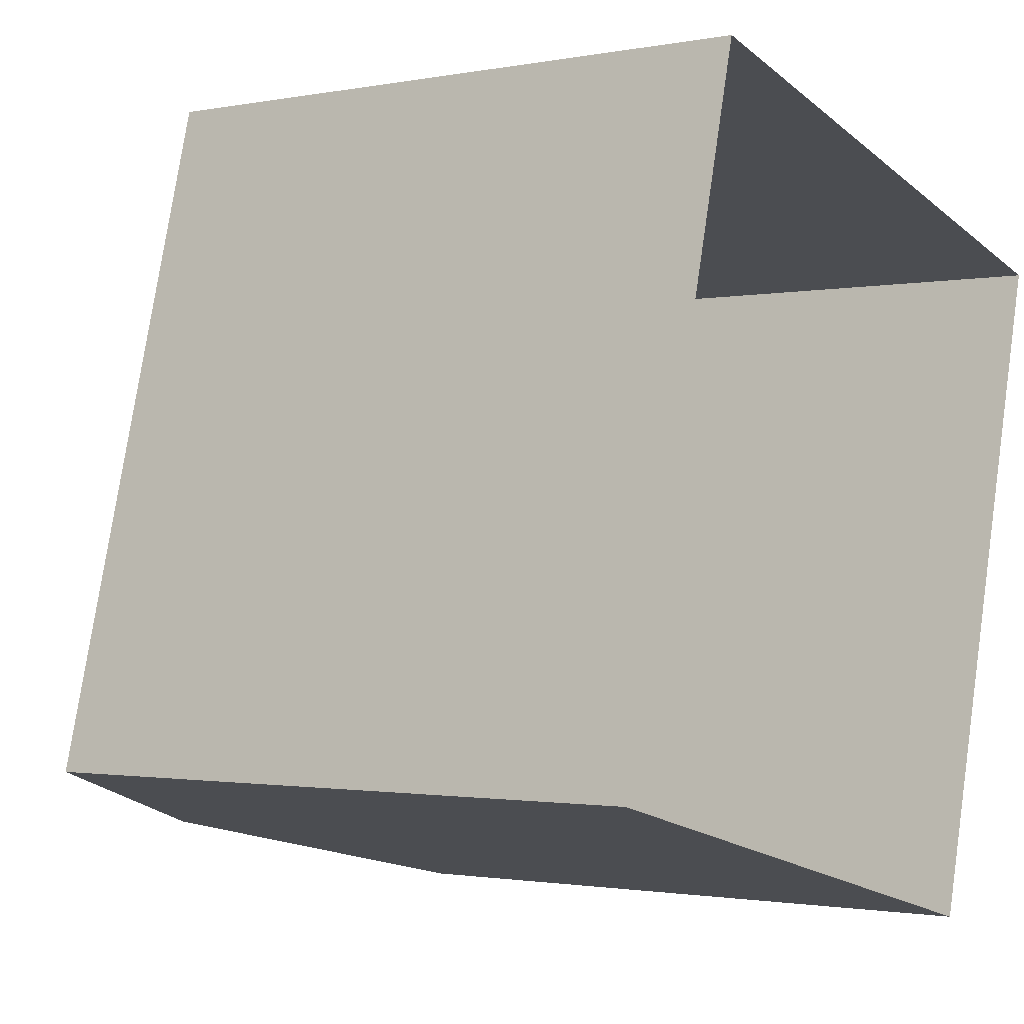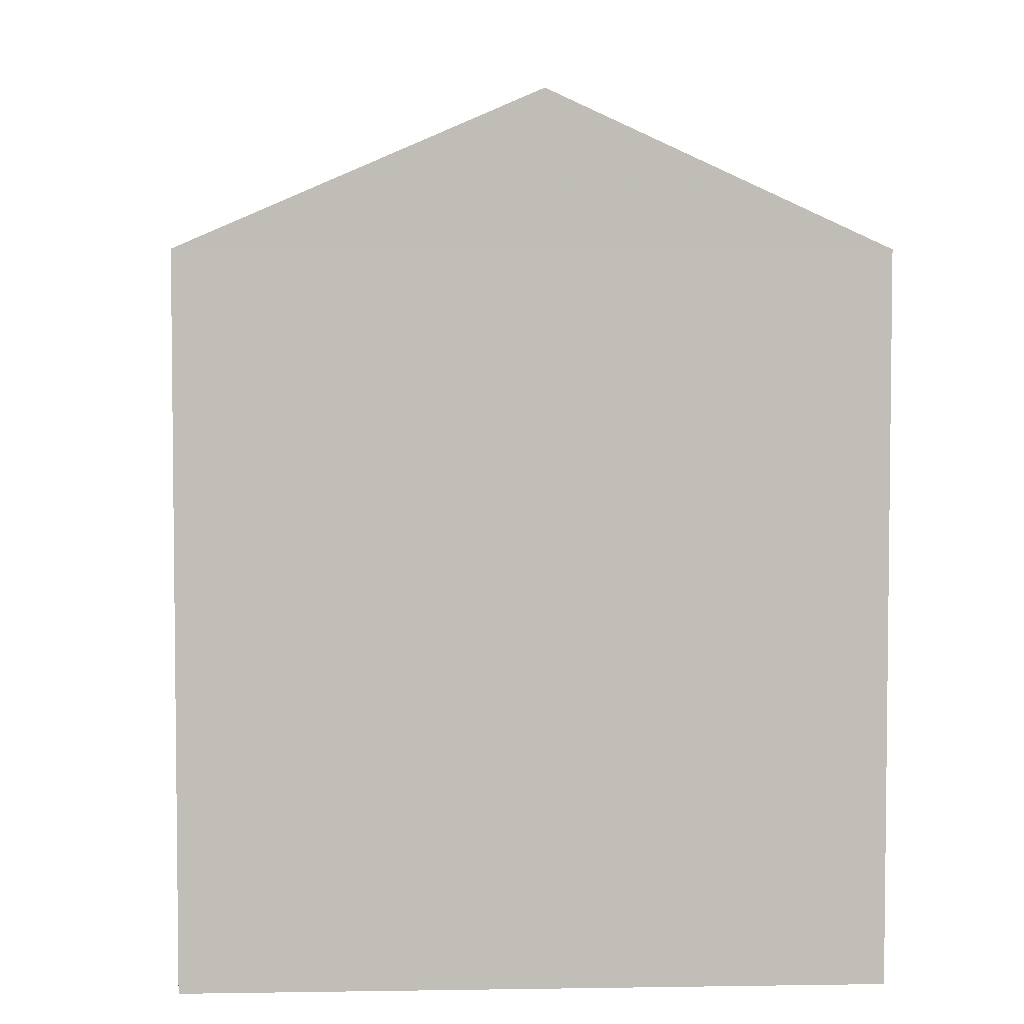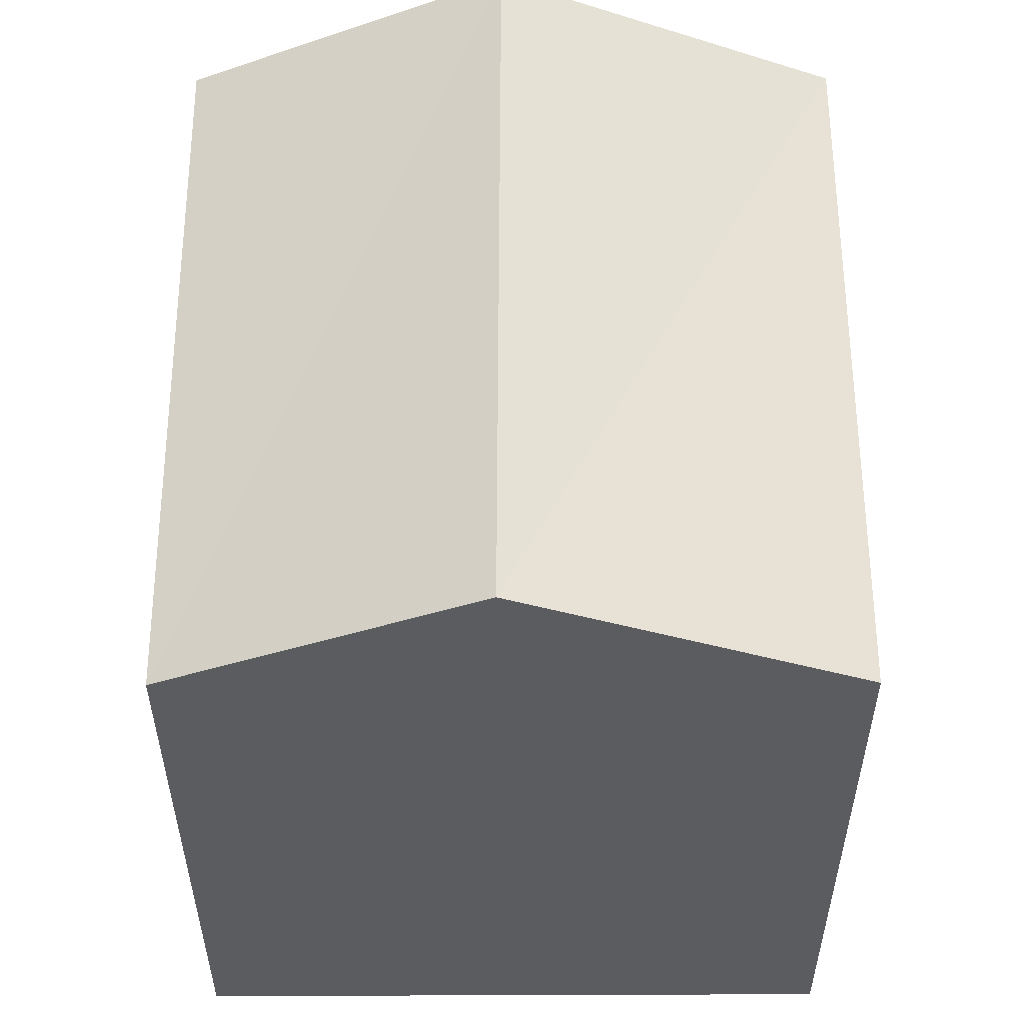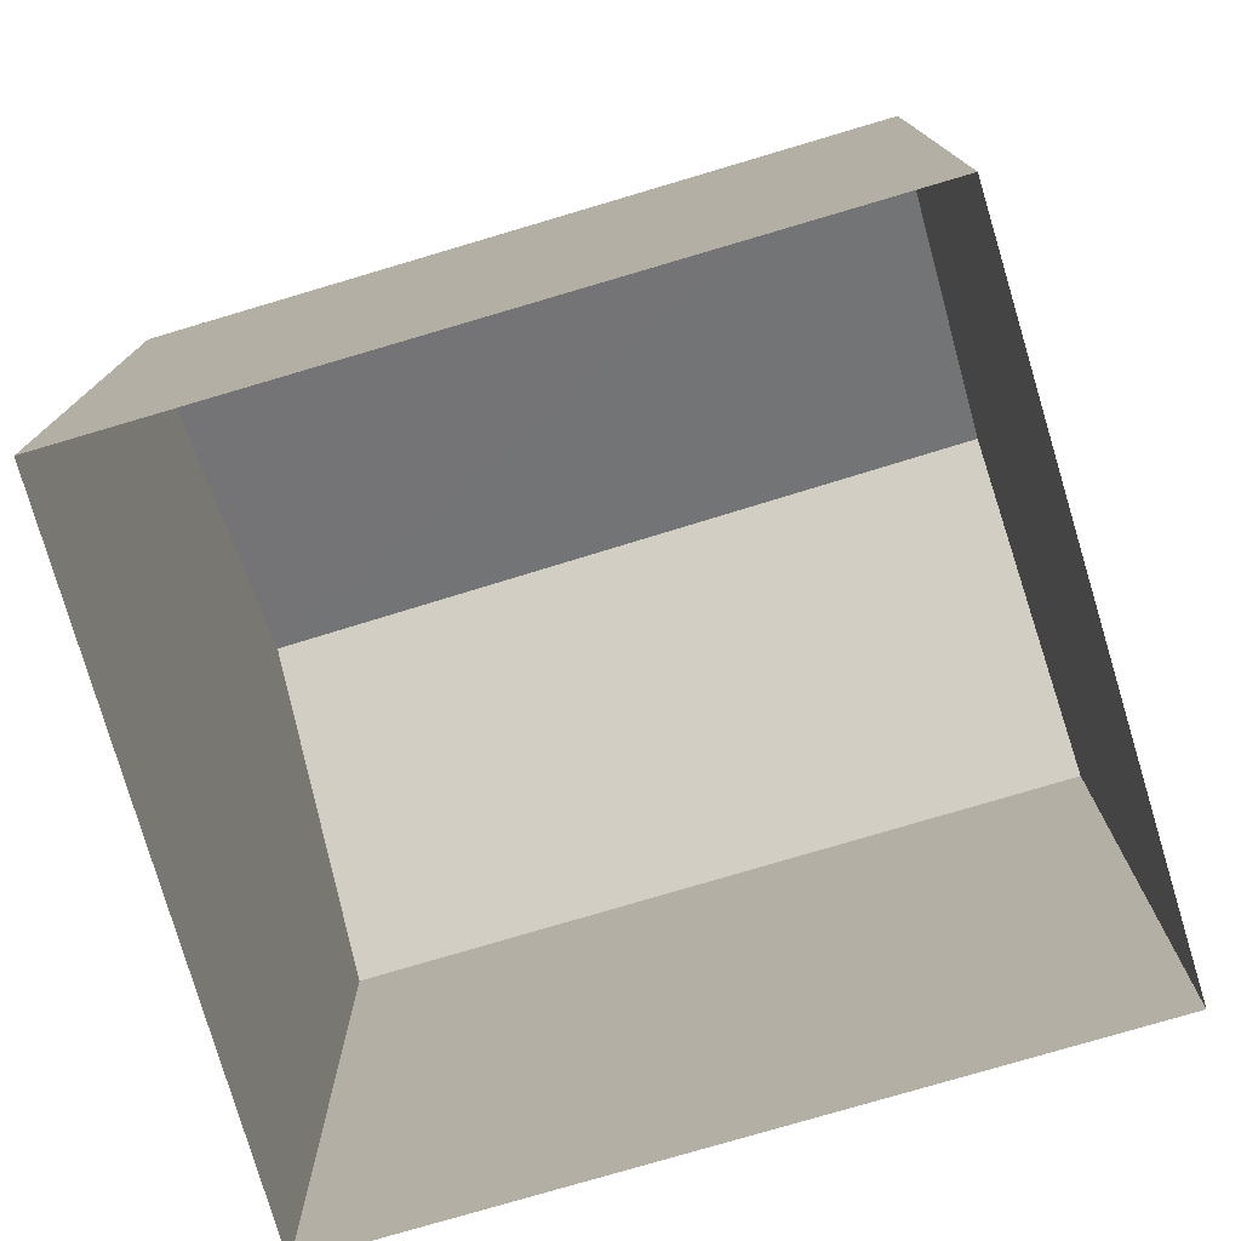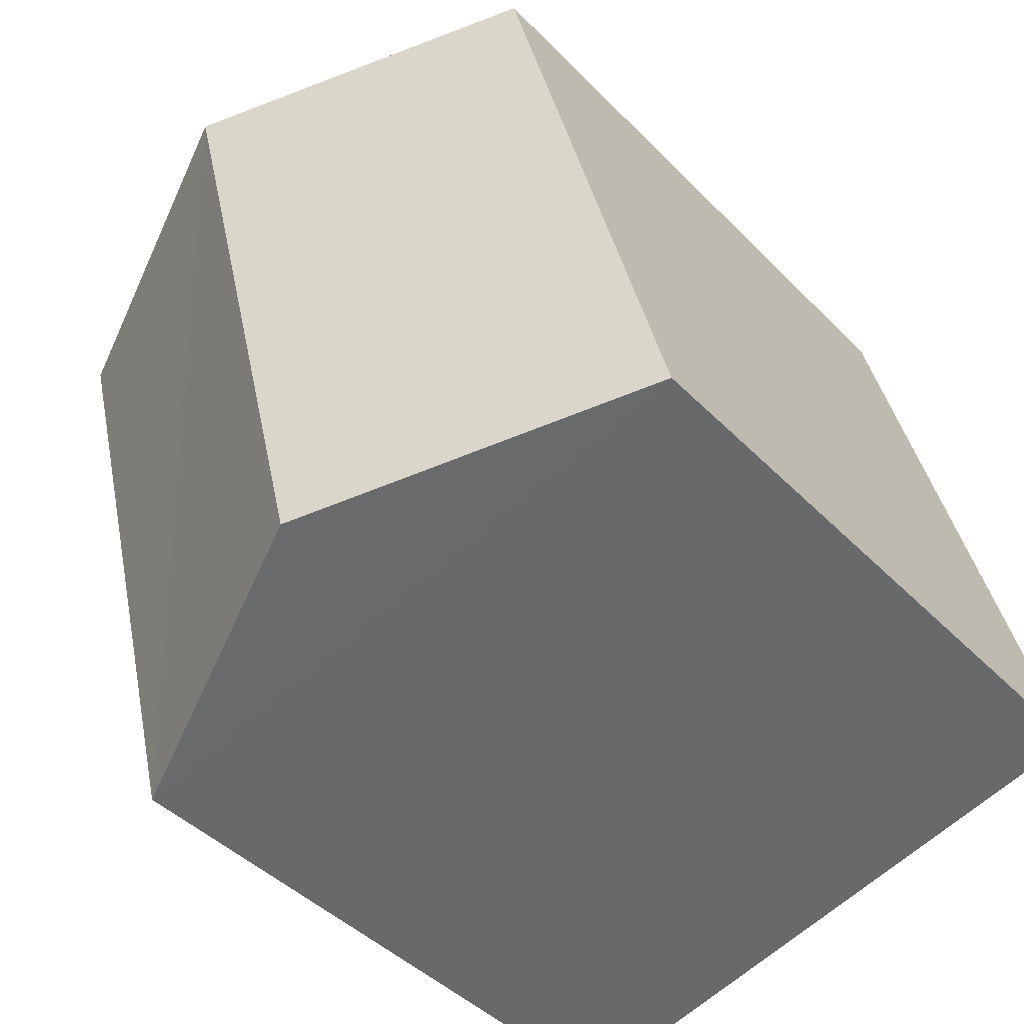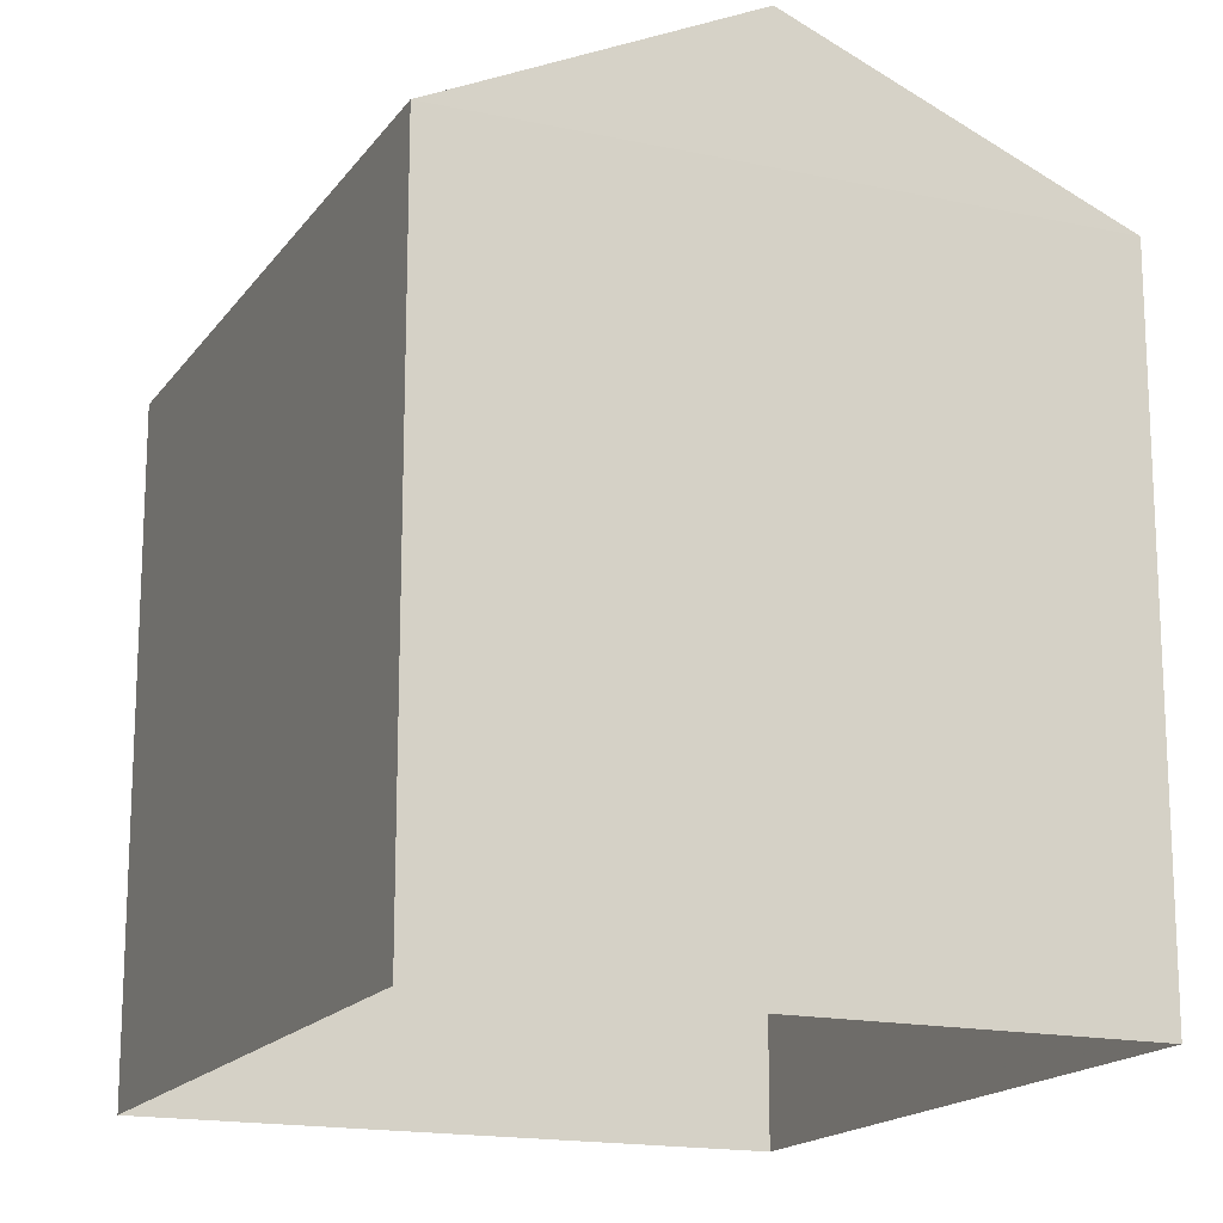
<metadata>
{"format":"obj","ext":"obj","renderer":"f3d","projection":"perspective","resolution":1024,"background":"white","views":[{"elev":-1.4,"azim":125.6,"up":"+Y"},{"elev":4.7,"azim":-168.6,"up":"+Z"},{"elev":56.2,"azim":14.3,"up":"+Z"},{"elev":-77.9,"azim":121.1,"up":"+Z"},{"elev":-42.8,"azim":39.8,"up":"+Y"},{"elev":-16.7,"azim":-9.1,"up":"+Z"}]}
</metadata>
<code>
v -8.866e+04 -1.005e+05 2.145
v -8.867e+04 -1.005e+05 2.144
v -8.867e+04 -1.005e+05 2.143
v -8.867e+04 -1.005e+05 2.145
v -8.867e+04 -1.005e+05 9.512
v -8.867e+04 -1.005e+05 9.513
v -8.867e+04 -1.005e+05 8.222
v -8.866e+04 -1.005e+05 8.223
v -8.867e+04 -1.005e+05 8.224
v -8.867e+04 -1.005e+05 8.222
f 1 2 3
f 1 4 2
f 5 6 7
f 7 6 8
f 6 5 9
f 9 5 10
f 8 4 1
f 8 9 4
f 7 3 2
f 10 7 2
f 7 1 3
f 7 8 1
f 5 7 10
f 6 9 8
f 10 2 4
f 9 10 4

</code>
